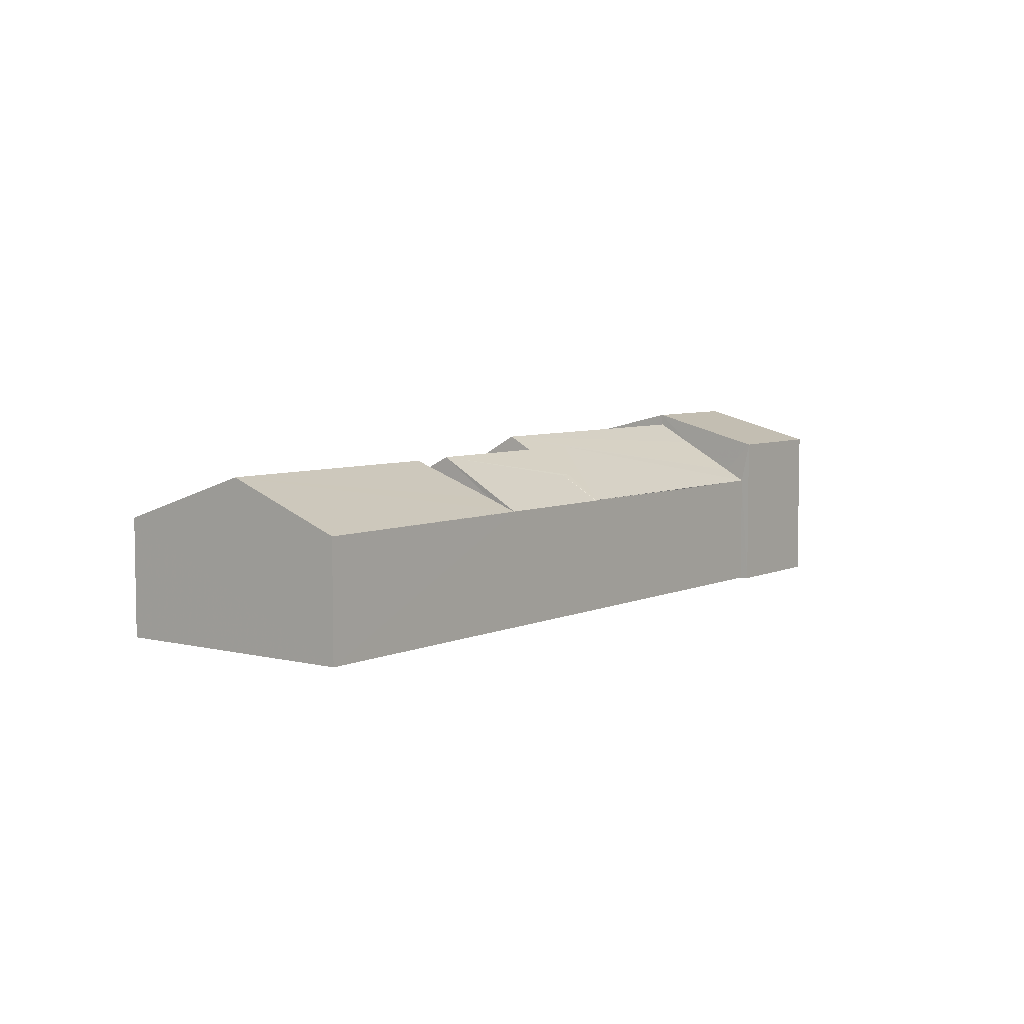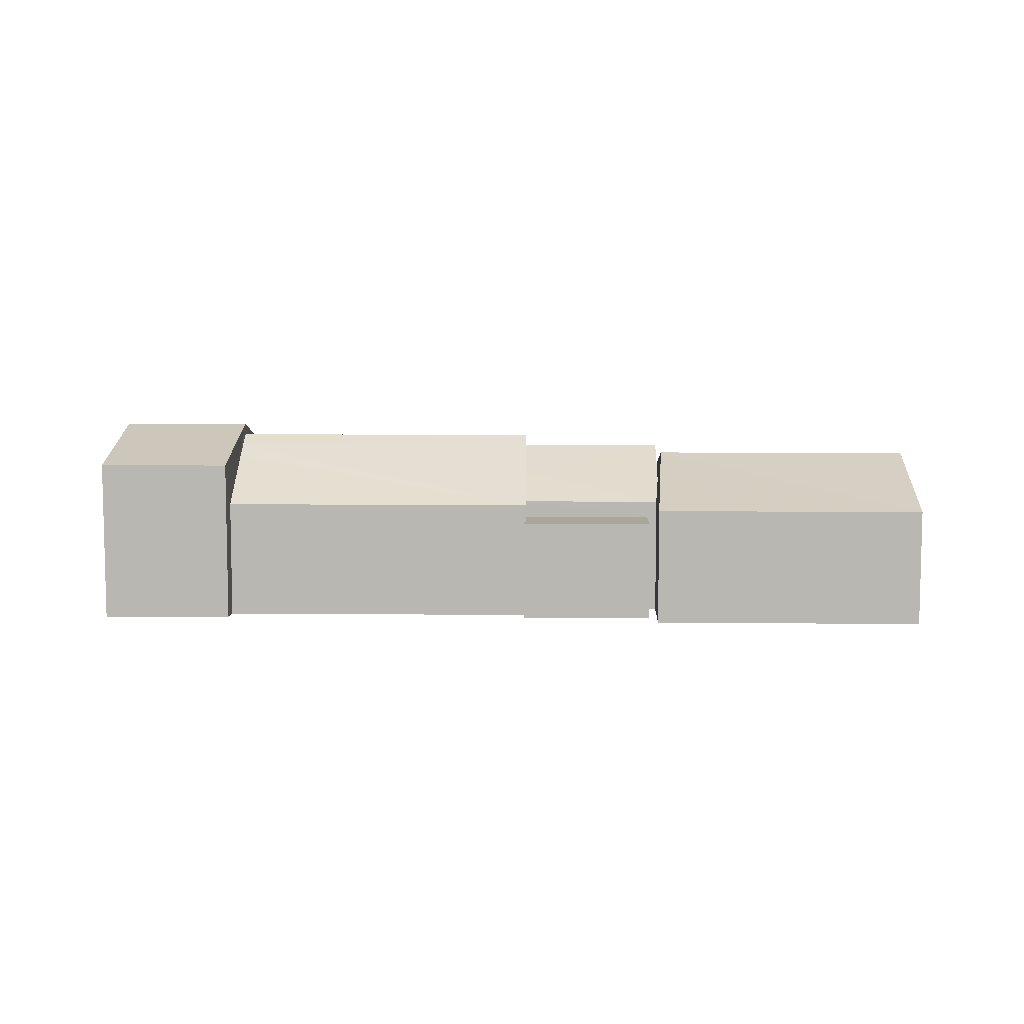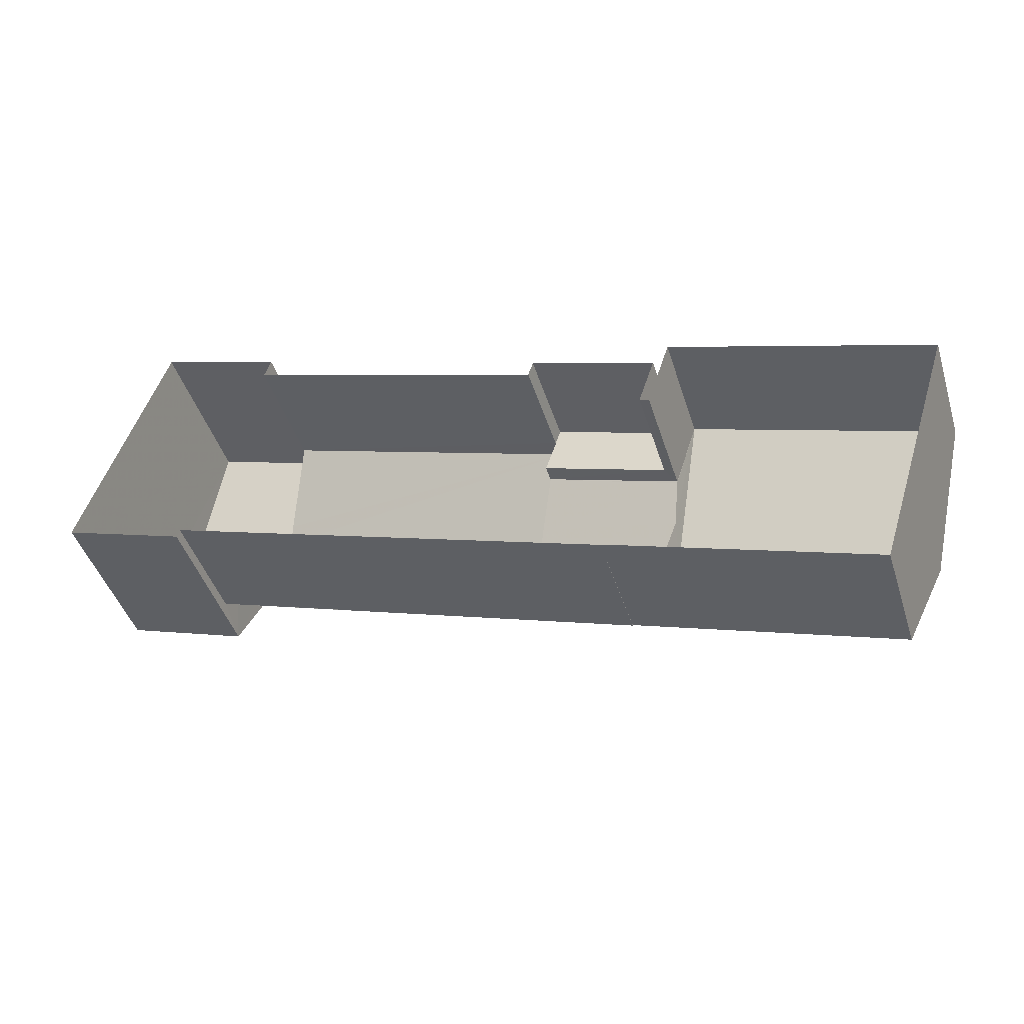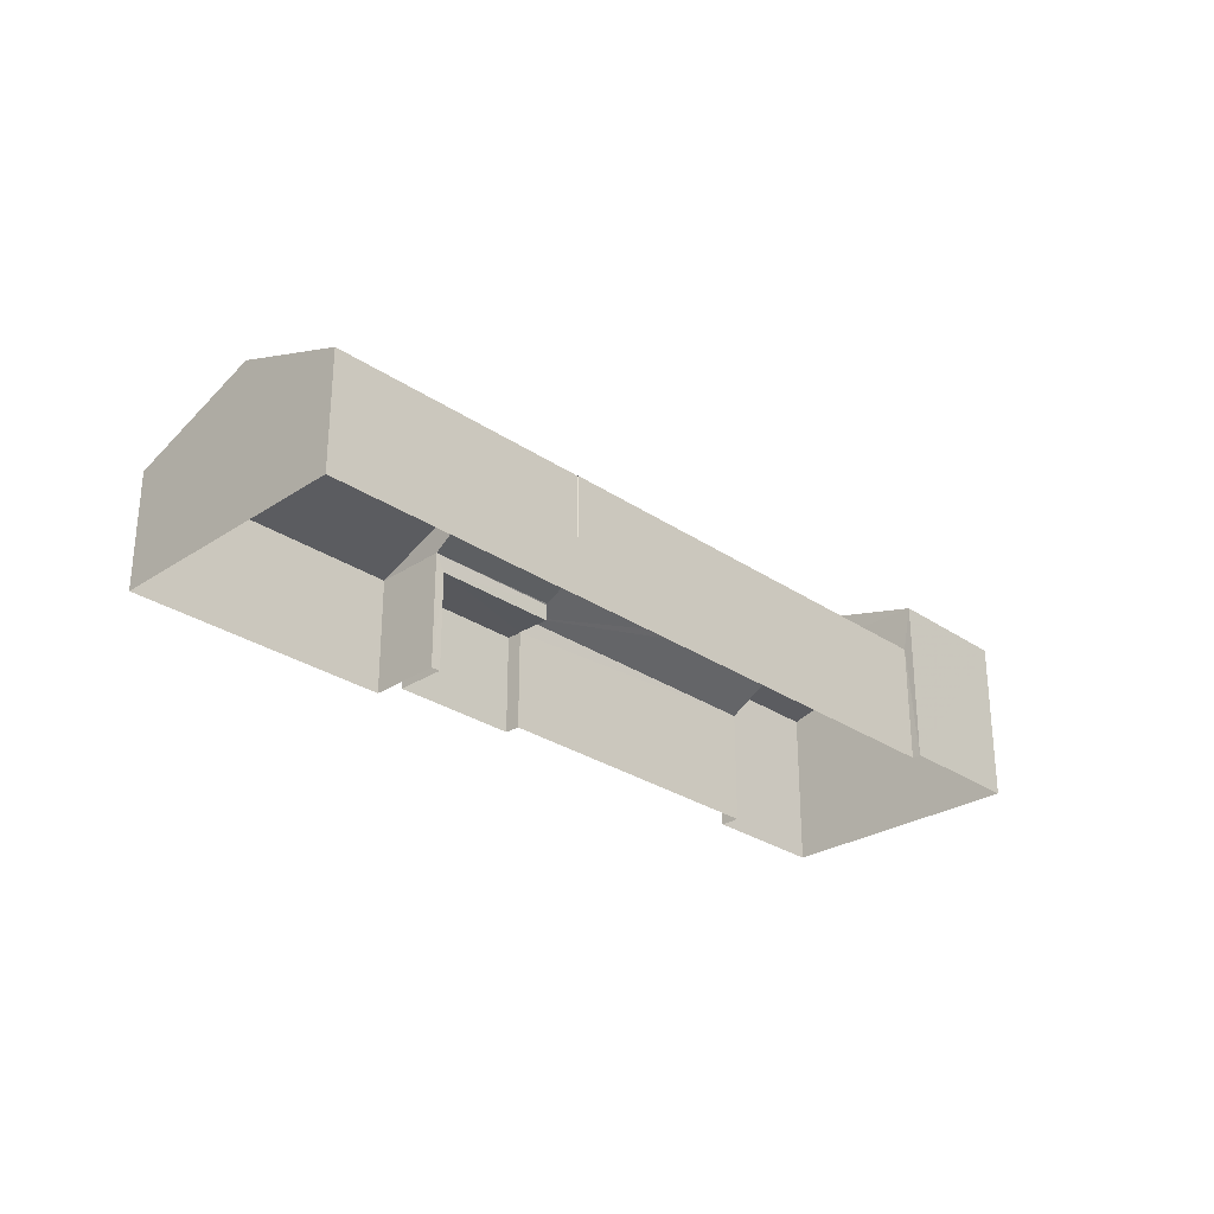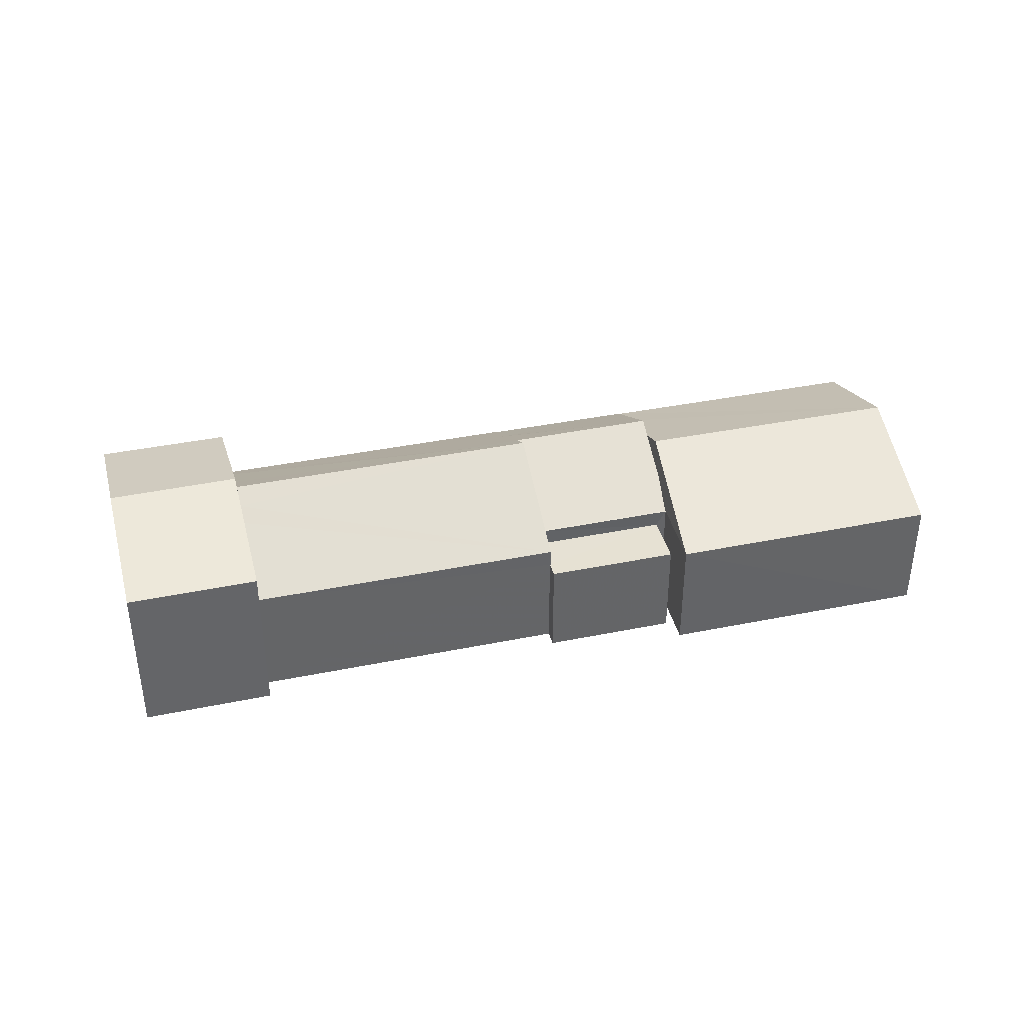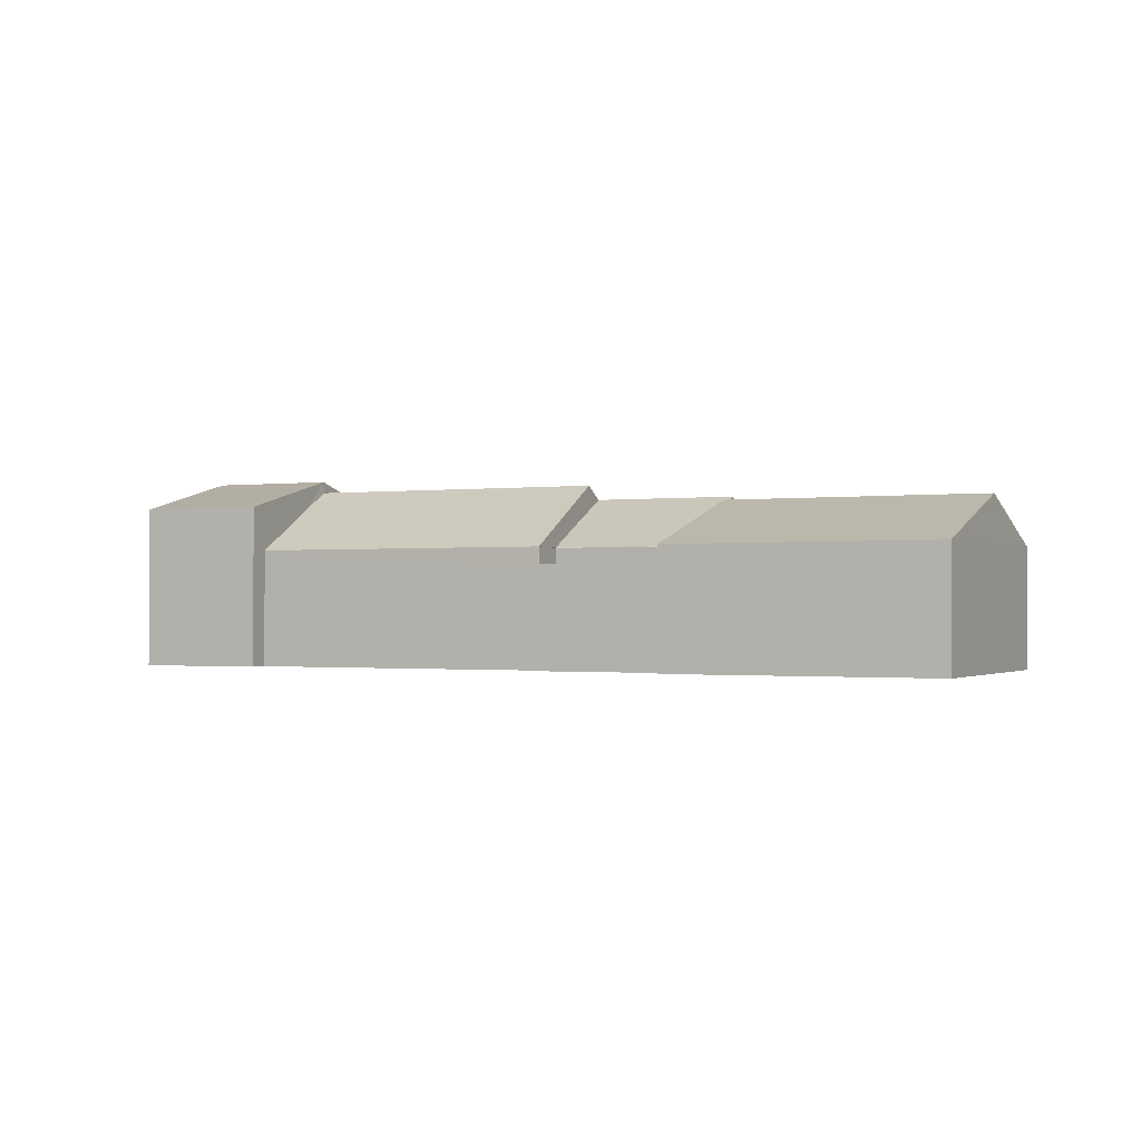
<metadata>
{"format":"obj","ext":"obj","renderer":"f3d","projection":"perspective","resolution":1024,"background":"white","views":[{"elev":5.8,"azim":-35.2,"up":"+Z"},{"elev":7.8,"azim":-160.3,"up":"+Z"},{"elev":-44.4,"azim":-162.8,"up":"+Y"},{"elev":-28.3,"azim":-27.5,"up":"+Z"},{"elev":39.0,"azim":-176.1,"up":"+Z"},{"elev":-1.0,"azim":-135.8,"up":"+Z"}]}
</metadata>
<code>
v -8.916e+04 -1.009e+05 1.355
v -8.916e+04 -1.009e+05 1.354
v -8.916e+04 -1.009e+05 1.355
v -8.916e+04 -1.009e+05 1.353
v -8.916e+04 -1.009e+05 1.354
v -8.918e+04 -1.009e+05 1.356
v -8.918e+04 -1.009e+05 1.356
v -8.918e+04 -1.009e+05 1.358
v -8.917e+04 -1.009e+05 1.354
v -8.918e+04 -1.009e+05 1.355
v -8.917e+04 -1.009e+05 1.357
v -8.917e+04 -1.009e+05 1.355
v -8.917e+04 -1.009e+05 1.357
v -8.917e+04 -1.009e+05 1.355
v -8.917e+04 -1.009e+05 1.355
v -8.918e+04 -1.009e+05 1.355
v -8.917e+04 -1.009e+05 1.355
v -8.918e+04 -1.009e+05 1.356
v -8.916e+04 -1.009e+05 5.344
v -8.916e+04 -1.009e+05 5.343
v -8.916e+04 -1.009e+05 6.138
v -8.917e+04 -1.009e+05 3.839
v -8.917e+04 -1.009e+05 3.839
v -8.917e+04 -1.009e+05 3.839
v -8.917e+04 -1.009e+05 3.839
v -8.918e+04 -1.009e+05 3.839
v -8.918e+04 -1.009e+05 3.839
v -8.916e+04 -1.009e+05 5.343
v -8.916e+04 -1.009e+05 5.848
v -8.917e+04 -1.009e+05 5.849
v -8.916e+04 -1.009e+05 4.559
v -8.917e+04 -1.009e+05 5.52
v -8.917e+04 -1.009e+05 4.871
v -8.917e+04 -1.009e+05 5.519
v -8.917e+04 -1.009e+05 5.518
v -8.917e+04 -1.009e+05 4.876
v -8.918e+04 -1.009e+05 4.744
v -8.918e+04 -1.009e+05 4.269
v -8.917e+04 -1.009e+05 4.269
v -8.918e+04 -1.009e+05 4.254
v -8.917e+04 -1.009e+05 4.254
v -8.917e+04 -1.009e+05 4.26
v -8.917e+04 -1.009e+05 4.254
v -8.917e+04 -1.009e+05 4.259
v -8.917e+04 -1.009e+05 4.87
v -8.917e+04 -1.009e+05 4.259
v -8.917e+04 -1.009e+05 4.27
v -8.917e+04 -1.009e+05 4.547
v -8.918e+04 -1.009e+05 5.4
v -8.918e+04 -1.009e+05 5.401
v -8.917e+04 -1.009e+05 4.262
v -8.918e+04 -1.009e+05 4.254
v -8.917e+04 -1.009e+05 5.342
v -8.916e+04 -1.009e+05 6.138
v -8.917e+04 -1.009e+05 4.27
v -8.916e+04 -1.009e+05 4.269
v -8.917e+04 -1.009e+05 4.259
v -8.917e+04 -1.009e+05 4.254
v -8.918e+04 -1.009e+05 4.255
v -8.916e+04 -1.009e+05 5.582
v -8.917e+04 -1.009e+05 4.269
v -8.917e+04 -1.009e+05 4.256
v -8.917e+04 -1.009e+05 4.26
v -8.918e+04 -1.009e+05 4.257
v -8.916e+04 -1.009e+05 5.342
v -8.916e+04 -1.009e+05 5.343
v -8.916e+04 -1.009e+05 4.268
f 1 2 3
f 4 2 5
f 6 7 8
f 9 4 5
f 6 10 7
f 11 12 13
f 11 8 7
f 13 12 14
f 15 16 17
f 5 1 12
f 15 5 12
f 15 18 16
f 11 7 18
f 2 1 5
f 11 15 12
f 11 18 15
f 19 20 21
f 22 23 24
f 25 24 26
f 26 24 27
f 24 23 27
f 28 29 30
f 31 28 30
f 32 33 34
f 34 35 32
f 32 36 37
f 36 38 37
f 35 36 32
f 39 40 38
f 38 36 39
f 41 40 39
f 42 43 44
f 45 32 42
f 43 46 44
f 33 32 45
f 47 45 42
f 47 42 44
f 48 49 50
f 51 48 50
f 48 37 49
f 37 52 49
f 38 40 52
f 37 38 52
f 53 21 54
f 30 35 34
f 30 34 31
f 45 55 33
f 34 56 31
f 34 55 56
f 34 33 55
f 57 43 58
f 57 46 43
f 59 50 49
f 30 60 61
f 30 29 60
f 62 63 64
f 64 51 50
f 64 63 51
f 65 53 54
f 52 59 49
f 20 54 21
f 61 66 67
f 61 60 66
f 65 4 9
f 53 65 9
f 52 10 6
f 59 52 6
f 24 61 22
f 15 22 5
f 5 22 67
f 22 61 67
f 42 62 13
f 13 62 11
f 63 62 42
f 50 59 64
f 53 66 21
f 28 19 21
f 66 60 21
f 29 28 21
f 60 29 21
f 26 27 16
f 18 26 16
f 13 43 42
f 13 14 43
f 5 67 9
f 9 67 53
f 67 66 53
f 1 58 12
f 44 46 55
f 56 58 1
f 46 56 55
f 46 57 56
f 57 58 56
f 15 17 23
f 22 15 23
f 37 48 32
f 48 42 32
f 51 63 42
f 48 51 42
f 7 10 52
f 40 7 52
f 62 64 8
f 11 62 8
f 39 36 61
f 61 36 30
f 36 35 30
f 20 3 2
f 20 19 3
f 59 6 8
f 64 59 8
f 47 44 55
f 45 47 55
f 12 43 14
f 12 58 43
f 65 20 2
f 4 65 2
f 65 54 20
f 41 26 40
f 40 26 7
f 41 25 26
f 7 26 18
f 3 56 1
f 31 19 28
f 19 56 3
f 31 56 19
f 27 23 17
f 16 27 17
f 41 61 24
f 24 25 41
f 39 61 41

</code>
